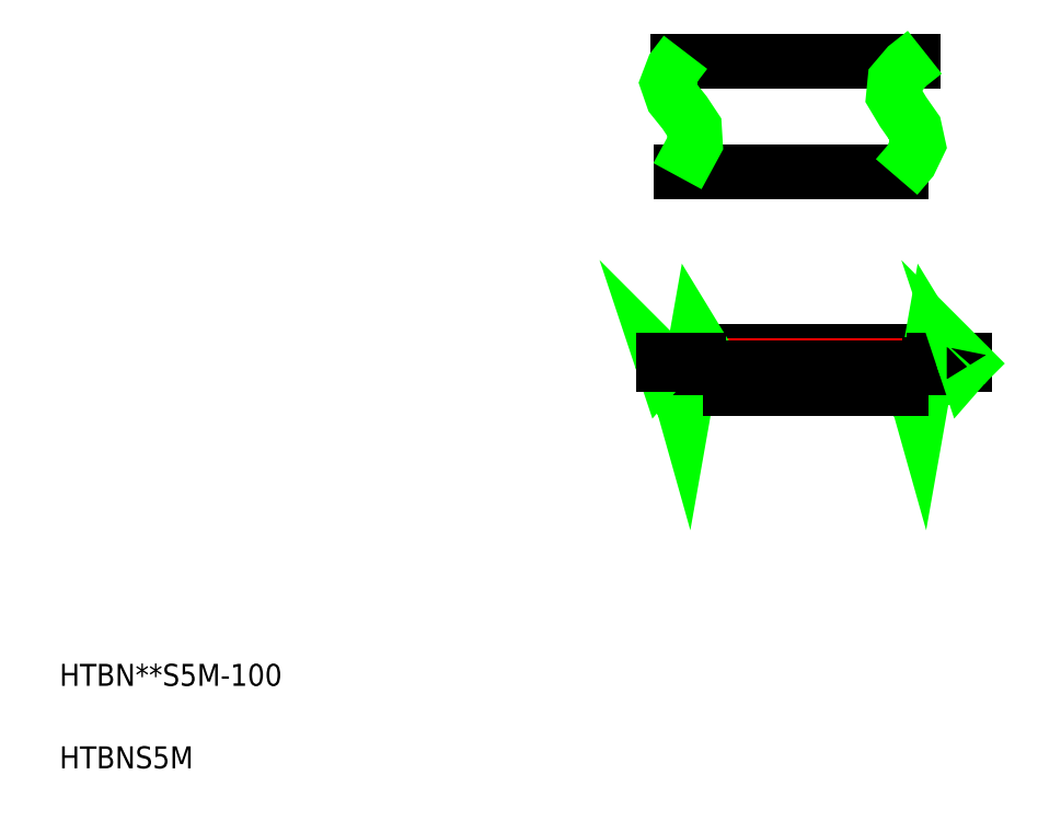
<metadata>
{"format":"dxf","ext":"dxf","renderer":"ezdxf+matplotlib","layout":"modelspace","background":"white","min_lineweight":24,"dpi":150}
</metadata>
<code>
0
SECTION
2
ENTITIES
0
TEXT
8
0
10
5
20
12.5
30
0
40
2
1
HTBN**S5M-100
0
TEXT
8
0
10
5
20
5
30
0
40
2
1
HTBNS5M
0
LINE
8
CENTER
10
58.89
20
41.91
30
0
11
88.33
21
41.91
31
0
0
LINE
8
0
10
61.24
20
69.28
30
0
11
82.57
21
69.28
31
0
0
LINE
8
0
10
61.48
20
59.28
30
0
11
81.56
21
59.28
31
0
0
ARC
8
0
10
69.64
20
42.18
30
0
40
3.25
50
305.1
51
346.7
0
LINE
8
0
10
63.33
20
42.93
30
0
11
84.77
21
42.93
31
0
0
LINE
8
CENTER
10
71.27
20
44.12
30
0
11
71.27
21
38.33
31
0
0
LINE
8
CENTER
10
66.27
20
44.12
30
0
11
66.27
21
38.33
31
0
0
ARC
8
0
10
72.89
20
42.18
30
0
40
3.25
50
193.3
51
234.9
0
ARC
8
0
10
67.89
20
42.18
30
0
40
3.25
50
193.3
51
234.9
0
ARC
8
0
10
64.64
20
42.18
30
0
40
3.25
50
305.1
51
346.7
0
POLYLINE
8
0
66
     1
10
0
20
0
30
0
70
     4
75
     6
0
VERTEX
8
0
10
64.31
20
44.94
30
0
70
    16
0
VERTEX
8
0
10
64.31
20
44.94
30
0
70
     8
0
VERTEX
8
0
10
63.86
20
44.59
30
0
70
     8
0
VERTEX
8
0
10
63.57
20
44.25
30
0
70
     8
0
VERTEX
8
0
10
63.39
20
43.92
30
0
70
     8
0
VERTEX
8
0
10
63.32
20
43.62
30
0
70
     8
0
VERTEX
8
0
10
63.3
20
43.33
30
0
70
     8
0
VERTEX
8
0
10
63.32
20
43.07
30
0
70
     8
0
VERTEX
8
0
10
63.35
20
42.83
30
0
70
     8
0
VERTEX
8
0
10
63.35
20
42.62
30
0
70
     8
0
VERTEX
8
0
10
63.31
20
42.43
30
0
70
     8
0
VERTEX
8
0
10
63.22
20
42.27
30
0
70
     8
0
VERTEX
8
0
10
63.11
20
42.13
30
0
70
     8
0
VERTEX
8
0
10
62.99
20
41.99
30
0
70
     8
0
VERTEX
8
0
10
62.86
20
41.87
30
0
70
     8
0
VERTEX
8
0
10
62.73
20
41.75
30
0
70
     8
0
VERTEX
8
0
10
62.63
20
41.63
30
0
70
     8
0
VERTEX
8
0
10
62.56
20
41.51
30
0
70
     8
0
VERTEX
8
0
10
62.53
20
41.37
30
0
70
     8
0
VERTEX
8
0
10
62.54
20
41.22
30
0
70
     8
0
VERTEX
8
0
10
62.56
20
41.06
30
0
70
     8
0
VERTEX
8
0
10
62.59
20
40.9
30
0
70
     8
0
VERTEX
8
0
10
62.61
20
40.73
30
0
70
     8
0
VERTEX
8
0
10
62.6
20
40.56
30
0
70
     8
0
VERTEX
8
0
10
62.57
20
40.38
30
0
70
     8
0
VERTEX
8
0
10
62.48
20
40.21
30
0
70
     8
0
VERTEX
8
0
10
62.35
20
40.03
30
0
70
     8
0
VERTEX
8
0
10
62.17
20
39.85
30
0
70
     8
0
VERTEX
8
0
10
61.99
20
39.64
30
0
70
     8
0
VERTEX
8
0
10
61.82
20
39.4
30
0
70
     8
0
VERTEX
8
0
10
61.69
20
39.1
30
0
70
     8
0
VERTEX
8
0
10
61.63
20
38.75
30
0
70
     8
0
VERTEX
8
0
10
61.66
20
38.32
30
0
70
     8
0
VERTEX
8
0
10
61.8
20
37.8
30
0
70
     8
0
VERTEX
8
0
10
62.89
20
43.98
30
0
70
    16
0
VERTEX
8
0
10
63.91
20
42.31
30
0
70
    16
0
VERTEX
8
0
10
62.08
20
41.63
30
0
70
    16
0
VERTEX
8
0
10
63.13
20
40.19
30
0
70
    16
0
VERTEX
8
0
10
61.24
20
39.31
30
0
70
    16
0
VERTEX
8
0
10
61.8
20
37.8
30
0
70
    16
0
SEQEND
8
0
0
LINE
8
0
10
62.55
20
41.43
30
0
11
64.73
21
41.43
31
0
0
POLYLINE
8
0
66
     1
10
0
20
0
30
0
70
     4
75
     6
0
VERTEX
8
0
10
59.89
20
42.11
30
0
70
    16
0
VERTEX
8
0
10
59.89
20
42.11
30
0
70
     8
0
VERTEX
8
0
10
59.86
20
42.08
30
0
70
     8
0
VERTEX
8
0
10
59.84
20
42.05
30
0
70
     8
0
VERTEX
8
0
10
59.84
20
42.02
30
0
70
     8
0
VERTEX
8
0
10
59.84
20
42
30
0
70
     8
0
VERTEX
8
0
10
59.84
20
41.97
30
0
70
     8
0
VERTEX
8
0
10
59.86
20
41.95
30
0
70
     8
0
VERTEX
8
0
10
59.87
20
41.93
30
0
70
     8
0
VERTEX
8
0
10
59.89
20
41.91
30
0
70
     8
0
VERTEX
8
0
10
59.91
20
41.9
30
0
70
     8
0
VERTEX
8
0
10
59.93
20
41.88
30
0
70
     8
0
VERTEX
8
0
10
59.94
20
41.86
30
0
70
     8
0
VERTEX
8
0
10
59.95
20
41.83
30
0
70
     8
0
VERTEX
8
0
10
59.95
20
41.81
30
0
70
     8
0
VERTEX
8
0
10
59.94
20
41.78
30
0
70
     8
0
VERTEX
8
0
10
59.92
20
41.75
30
0
70
     8
0
VERTEX
8
0
10
59.89
20
41.71
30
0
70
     8
0
VERTEX
8
0
10
59.79
20
42.01
30
0
70
    16
0
VERTEX
8
0
10
59.89
20
41.91
30
0
70
    16
0
VERTEX
8
0
10
59.99
20
41.81
30
0
70
    16
0
VERTEX
8
0
10
59.89
20
41.71
30
0
70
    16
0
SEQEND
8
0
0
LINE
8
0
10
59.89
20
41.71
30
0
11
62.69
21
41.71
31
0
0
LINE
8
0
10
59.89
20
42.11
30
0
11
63.1
21
42.11
31
0
0
LINE
8
0
10
68.77
20
41.43
30
0
11
67.8
21
41.43
31
0
0
LINE
8
0
10
66.02
20
39.52
30
0
11
66.51
21
39.52
31
0
0
LINE
8
0
10
68.77
20
41.43
30
0
11
69.73
21
41.43
31
0
0
LINE
8
0
10
71.02
20
39.52
30
0
11
71.51
21
39.52
31
0
0
LINE
8
0
10
68.69
20
42.93
30
0
11
68.69
21
42.93
31
0
0
POLYLINE
8
0
66
     1
10
0
20
0
30
0
70
   128
0
VERTEX
8
0
10
61.92
20
70.12
30
0
0
VERTEX
8
0
10
60.83
20
68.7
30
0
0
VERTEX
8
0
10
60.3
20
67.31
30
0
0
VERTEX
8
0
10
60.77
20
65.96
30
0
0
VERTEX
8
0
10
61.83
20
64.64
30
0
0
VERTEX
8
0
10
62.73
20
63.28
30
0
0
VERTEX
8
0
10
62.82
20
61.86
30
0
0
VERTEX
8
0
10
61.19
20
58.85
30
0
0
SEQEND
8
0
0
LINE
8
CENTER
10
81.27
20
44.12
30
0
11
81.27
21
38.33
31
0
0
LINE
8
CENTER
10
76.27
20
44.12
30
0
11
76.27
21
38.33
31
0
0
ARC
8
0
10
79.64
20
42.18
30
0
40
3.25
50
305.1
51
346.7
0
ARC
8
0
10
82.89
20
42.18
30
0
40
3.25
50
193.3
51
234.9
0
ARC
8
0
10
74.64
20
42.18
30
0
40
3.25
50
305.1
51
346.7
0
ARC
8
0
10
77.89
20
42.18
30
0
40
3.25
50
193.3
51
234.9
0
POLYLINE
8
0
66
     1
10
0
20
0
30
0
70
     4
75
     6
0
VERTEX
8
0
10
85.75
20
44.94
30
0
70
    16
0
VERTEX
8
0
10
85.75
20
44.94
30
0
70
     8
0
VERTEX
8
0
10
85.3
20
44.59
30
0
70
     8
0
VERTEX
8
0
10
85.01
20
44.25
30
0
70
     8
0
VERTEX
8
0
10
84.83
20
43.92
30
0
70
     8
0
VERTEX
8
0
10
84.76
20
43.62
30
0
70
     8
0
VERTEX
8
0
10
84.74
20
43.33
30
0
70
     8
0
VERTEX
8
0
10
84.76
20
43.07
30
0
70
     8
0
VERTEX
8
0
10
84.79
20
42.83
30
0
70
     8
0
VERTEX
8
0
10
84.79
20
42.62
30
0
70
     8
0
VERTEX
8
0
10
84.75
20
42.43
30
0
70
     8
0
VERTEX
8
0
10
84.66
20
42.27
30
0
70
     8
0
VERTEX
8
0
10
84.55
20
42.13
30
0
70
     8
0
VERTEX
8
0
10
84.43
20
41.99
30
0
70
     8
0
VERTEX
8
0
10
84.3
20
41.87
30
0
70
     8
0
VERTEX
8
0
10
84.17
20
41.75
30
0
70
     8
0
VERTEX
8
0
10
84.07
20
41.63
30
0
70
     8
0
VERTEX
8
0
10
84
20
41.51
30
0
70
     8
0
VERTEX
8
0
10
83.97
20
41.37
30
0
70
     8
0
VERTEX
8
0
10
83.98
20
41.22
30
0
70
     8
0
VERTEX
8
0
10
84
20
41.06
30
0
70
     8
0
VERTEX
8
0
10
84.03
20
40.9
30
0
70
     8
0
VERTEX
8
0
10
84.05
20
40.73
30
0
70
     8
0
VERTEX
8
0
10
84.04
20
40.56
30
0
70
     8
0
VERTEX
8
0
10
84.01
20
40.38
30
0
70
     8
0
VERTEX
8
0
10
83.92
20
40.21
30
0
70
     8
0
VERTEX
8
0
10
83.79
20
40.03
30
0
70
     8
0
VERTEX
8
0
10
83.61
20
39.85
30
0
70
     8
0
VERTEX
8
0
10
83.43
20
39.64
30
0
70
     8
0
VERTEX
8
0
10
83.26
20
39.4
30
0
70
     8
0
VERTEX
8
0
10
83.13
20
39.1
30
0
70
     8
0
VERTEX
8
0
10
83.07
20
38.75
30
0
70
     8
0
VERTEX
8
0
10
83.1
20
38.32
30
0
70
     8
0
VERTEX
8
0
10
83.24
20
37.8
30
0
70
     8
0
VERTEX
8
0
10
84.33
20
43.98
30
0
70
    16
0
VERTEX
8
0
10
85.35
20
42.31
30
0
70
    16
0
VERTEX
8
0
10
83.52
20
41.63
30
0
70
    16
0
VERTEX
8
0
10
84.57
20
40.19
30
0
70
    16
0
VERTEX
8
0
10
82.68
20
39.31
30
0
70
    16
0
VERTEX
8
0
10
83.24
20
37.8
30
0
70
    16
0
SEQEND
8
0
0
LINE
8
0
10
76.02
20
39.52
30
0
11
76.51
21
39.52
31
0
0
LINE
8
0
10
73.77
20
41.43
30
0
11
74.73
21
41.43
31
0
0
LINE
8
0
10
73.77
20
41.43
30
0
11
72.8
21
41.43
31
0
0
LINE
8
0
10
74.05
20
42.93
30
0
11
74.05
21
42.93
31
0
0
LINE
8
0
10
78.77
20
41.43
30
0
11
77.8
21
41.43
31
0
0
LINE
8
0
10
78.77
20
41.43
30
0
11
79.73
21
41.43
31
0
0
LINE
8
0
10
84.13
20
41.71
30
0
11
87.33
21
41.71
31
0
0
LINE
8
0
10
81.02
20
39.52
30
0
11
81.51
21
39.52
31
0
0
LINE
8
0
10
83.99
20
41.43
30
0
11
82.8
21
41.43
31
0
0
LINE
8
0
10
84.54
20
42.11
30
0
11
87.33
21
42.11
31
0
0
POLYLINE
8
0
66
     1
10
0
20
0
30
0
70
     4
75
     6
0
VERTEX
8
0
10
87.33
20
42.11
30
0
70
    16
0
VERTEX
8
0
10
87.33
20
42.11
30
0
70
     8
0
VERTEX
8
0
10
87.3
20
42.08
30
0
70
     8
0
VERTEX
8
0
10
87.28
20
42.05
30
0
70
     8
0
VERTEX
8
0
10
87.28
20
42.02
30
0
70
     8
0
VERTEX
8
0
10
87.28
20
42
30
0
70
     8
0
VERTEX
8
0
10
87.28
20
41.97
30
0
70
     8
0
VERTEX
8
0
10
87.3
20
41.95
30
0
70
     8
0
VERTEX
8
0
10
87.31
20
41.93
30
0
70
     8
0
VERTEX
8
0
10
87.33
20
41.91
30
0
70
     8
0
VERTEX
8
0
10
87.35
20
41.9
30
0
70
     8
0
VERTEX
8
0
10
87.37
20
41.88
30
0
70
     8
0
VERTEX
8
0
10
87.38
20
41.86
30
0
70
     8
0
VERTEX
8
0
10
87.39
20
41.83
30
0
70
     8
0
VERTEX
8
0
10
87.39
20
41.81
30
0
70
     8
0
VERTEX
8
0
10
87.38
20
41.78
30
0
70
     8
0
VERTEX
8
0
10
87.36
20
41.75
30
0
70
     8
0
VERTEX
8
0
10
87.33
20
41.71
30
0
70
     8
0
VERTEX
8
0
10
87.23
20
42.01
30
0
70
    16
0
VERTEX
8
0
10
87.33
20
41.91
30
0
70
    16
0
VERTEX
8
0
10
87.43
20
41.81
30
0
70
    16
0
VERTEX
8
0
10
87.33
20
41.71
30
0
70
    16
0
SEQEND
8
0
0
POLYLINE
8
0
66
     1
10
0
20
0
30
0
70
   128
0
VERTEX
8
0
10
83.67
20
70.12
30
0
0
VERTEX
8
0
10
82.07
20
68.85
30
0
0
VERTEX
8
0
10
80.96
20
67.55
30
0
0
VERTEX
8
0
10
80.83
20
66.17
30
0
0
VERTEX
8
0
10
81.7
20
64.71
30
0
0
VERTEX
8
0
10
82.75
20
63.21
30
0
0
VERTEX
8
0
10
83.08
20
61.71
30
0
0
VERTEX
8
0
10
82.37
20
60.24
30
0
0
VERTEX
8
0
10
81.11
20
58.78
30
0
0
SEQEND
8
0
0
ENDSEC
0
EOF

</code>
